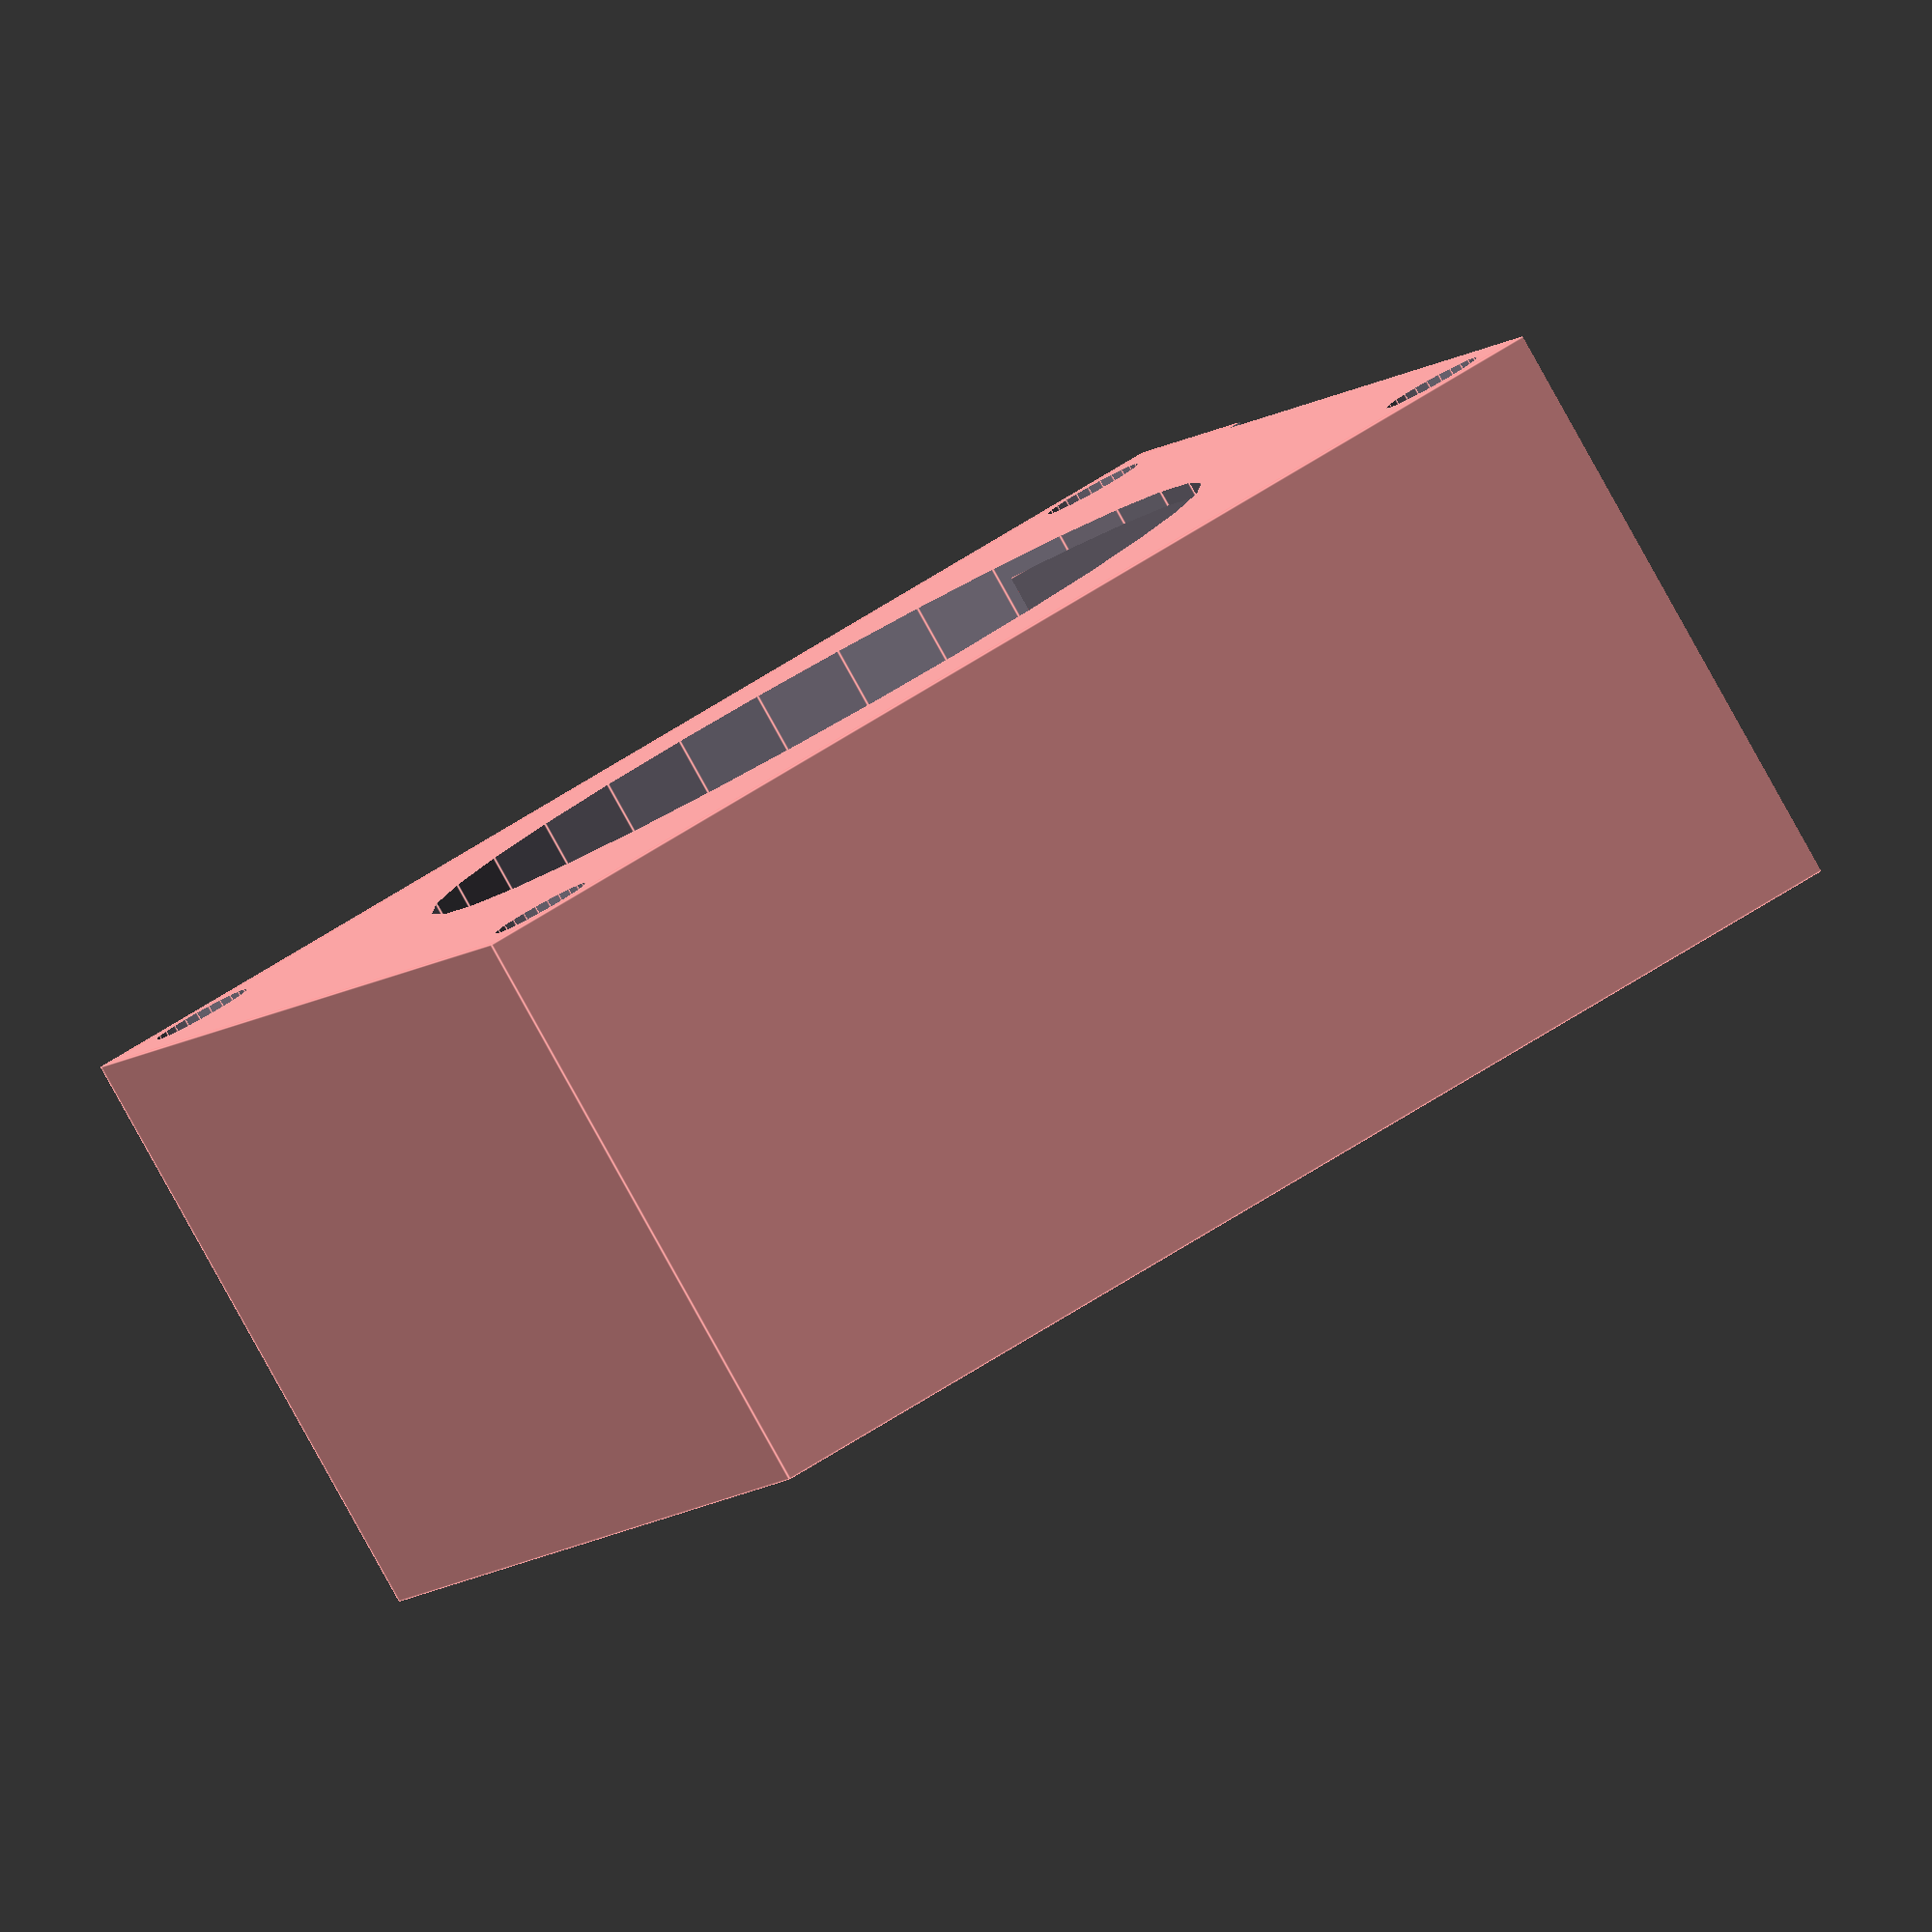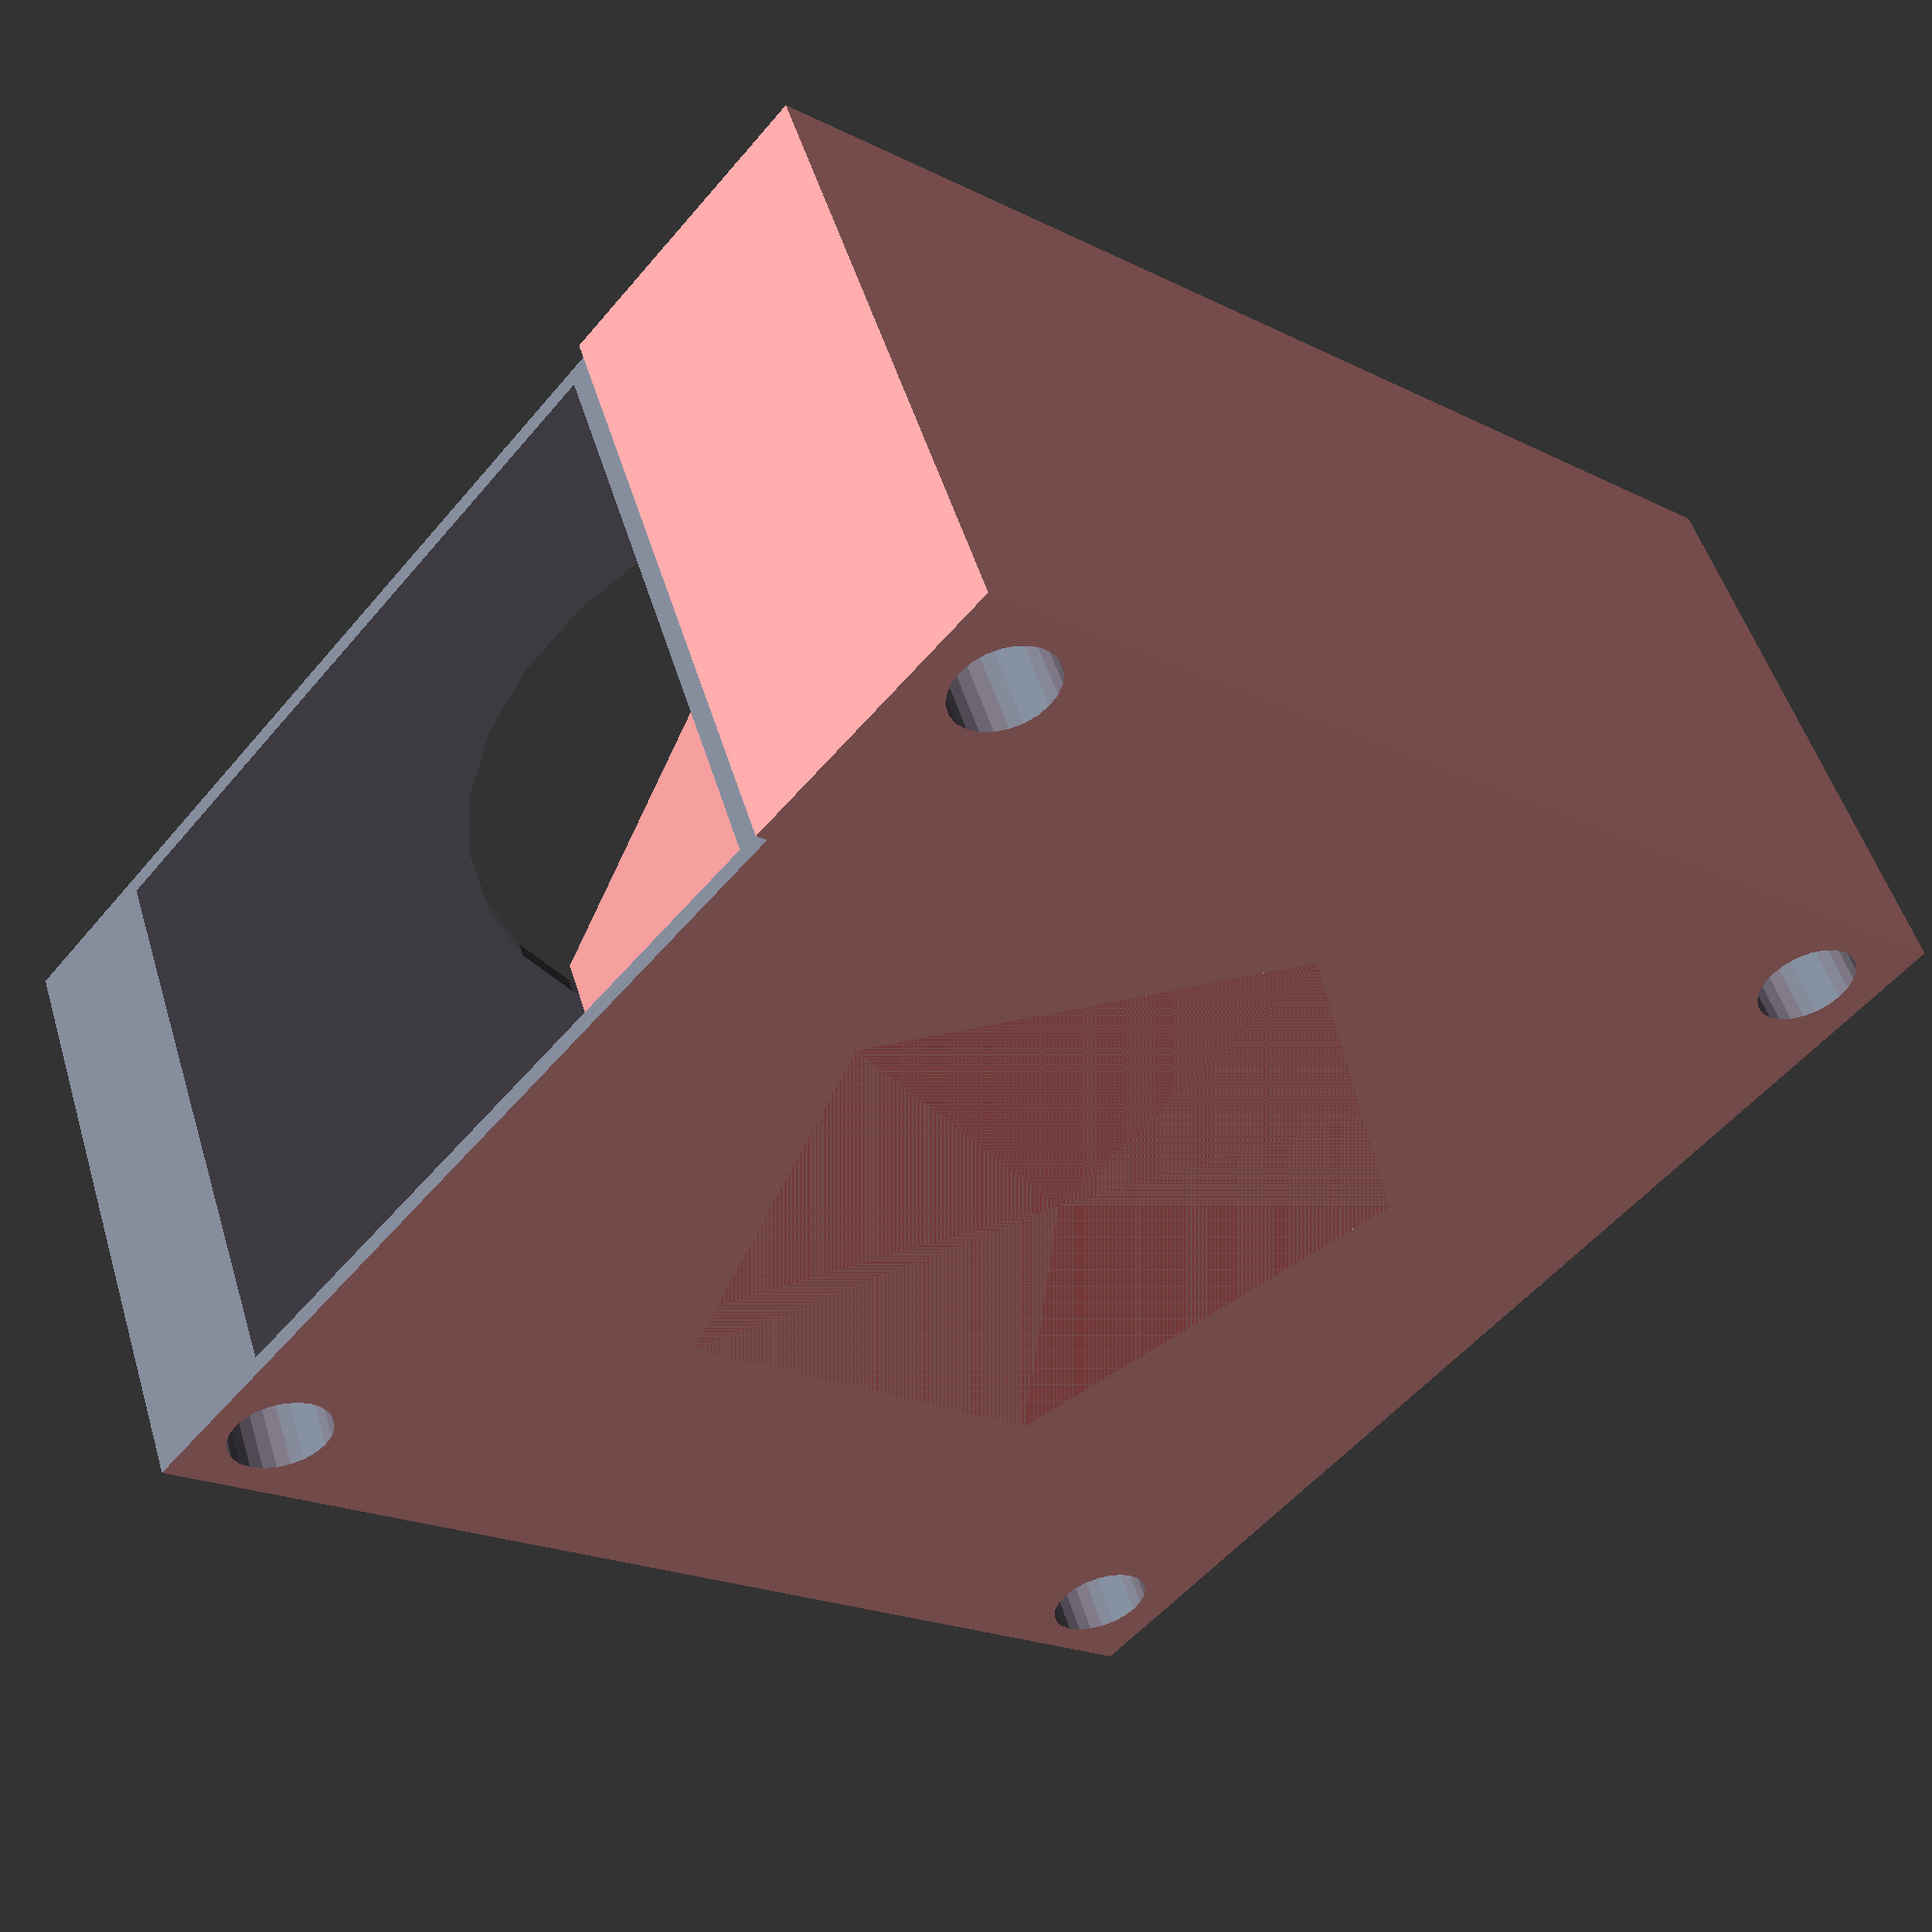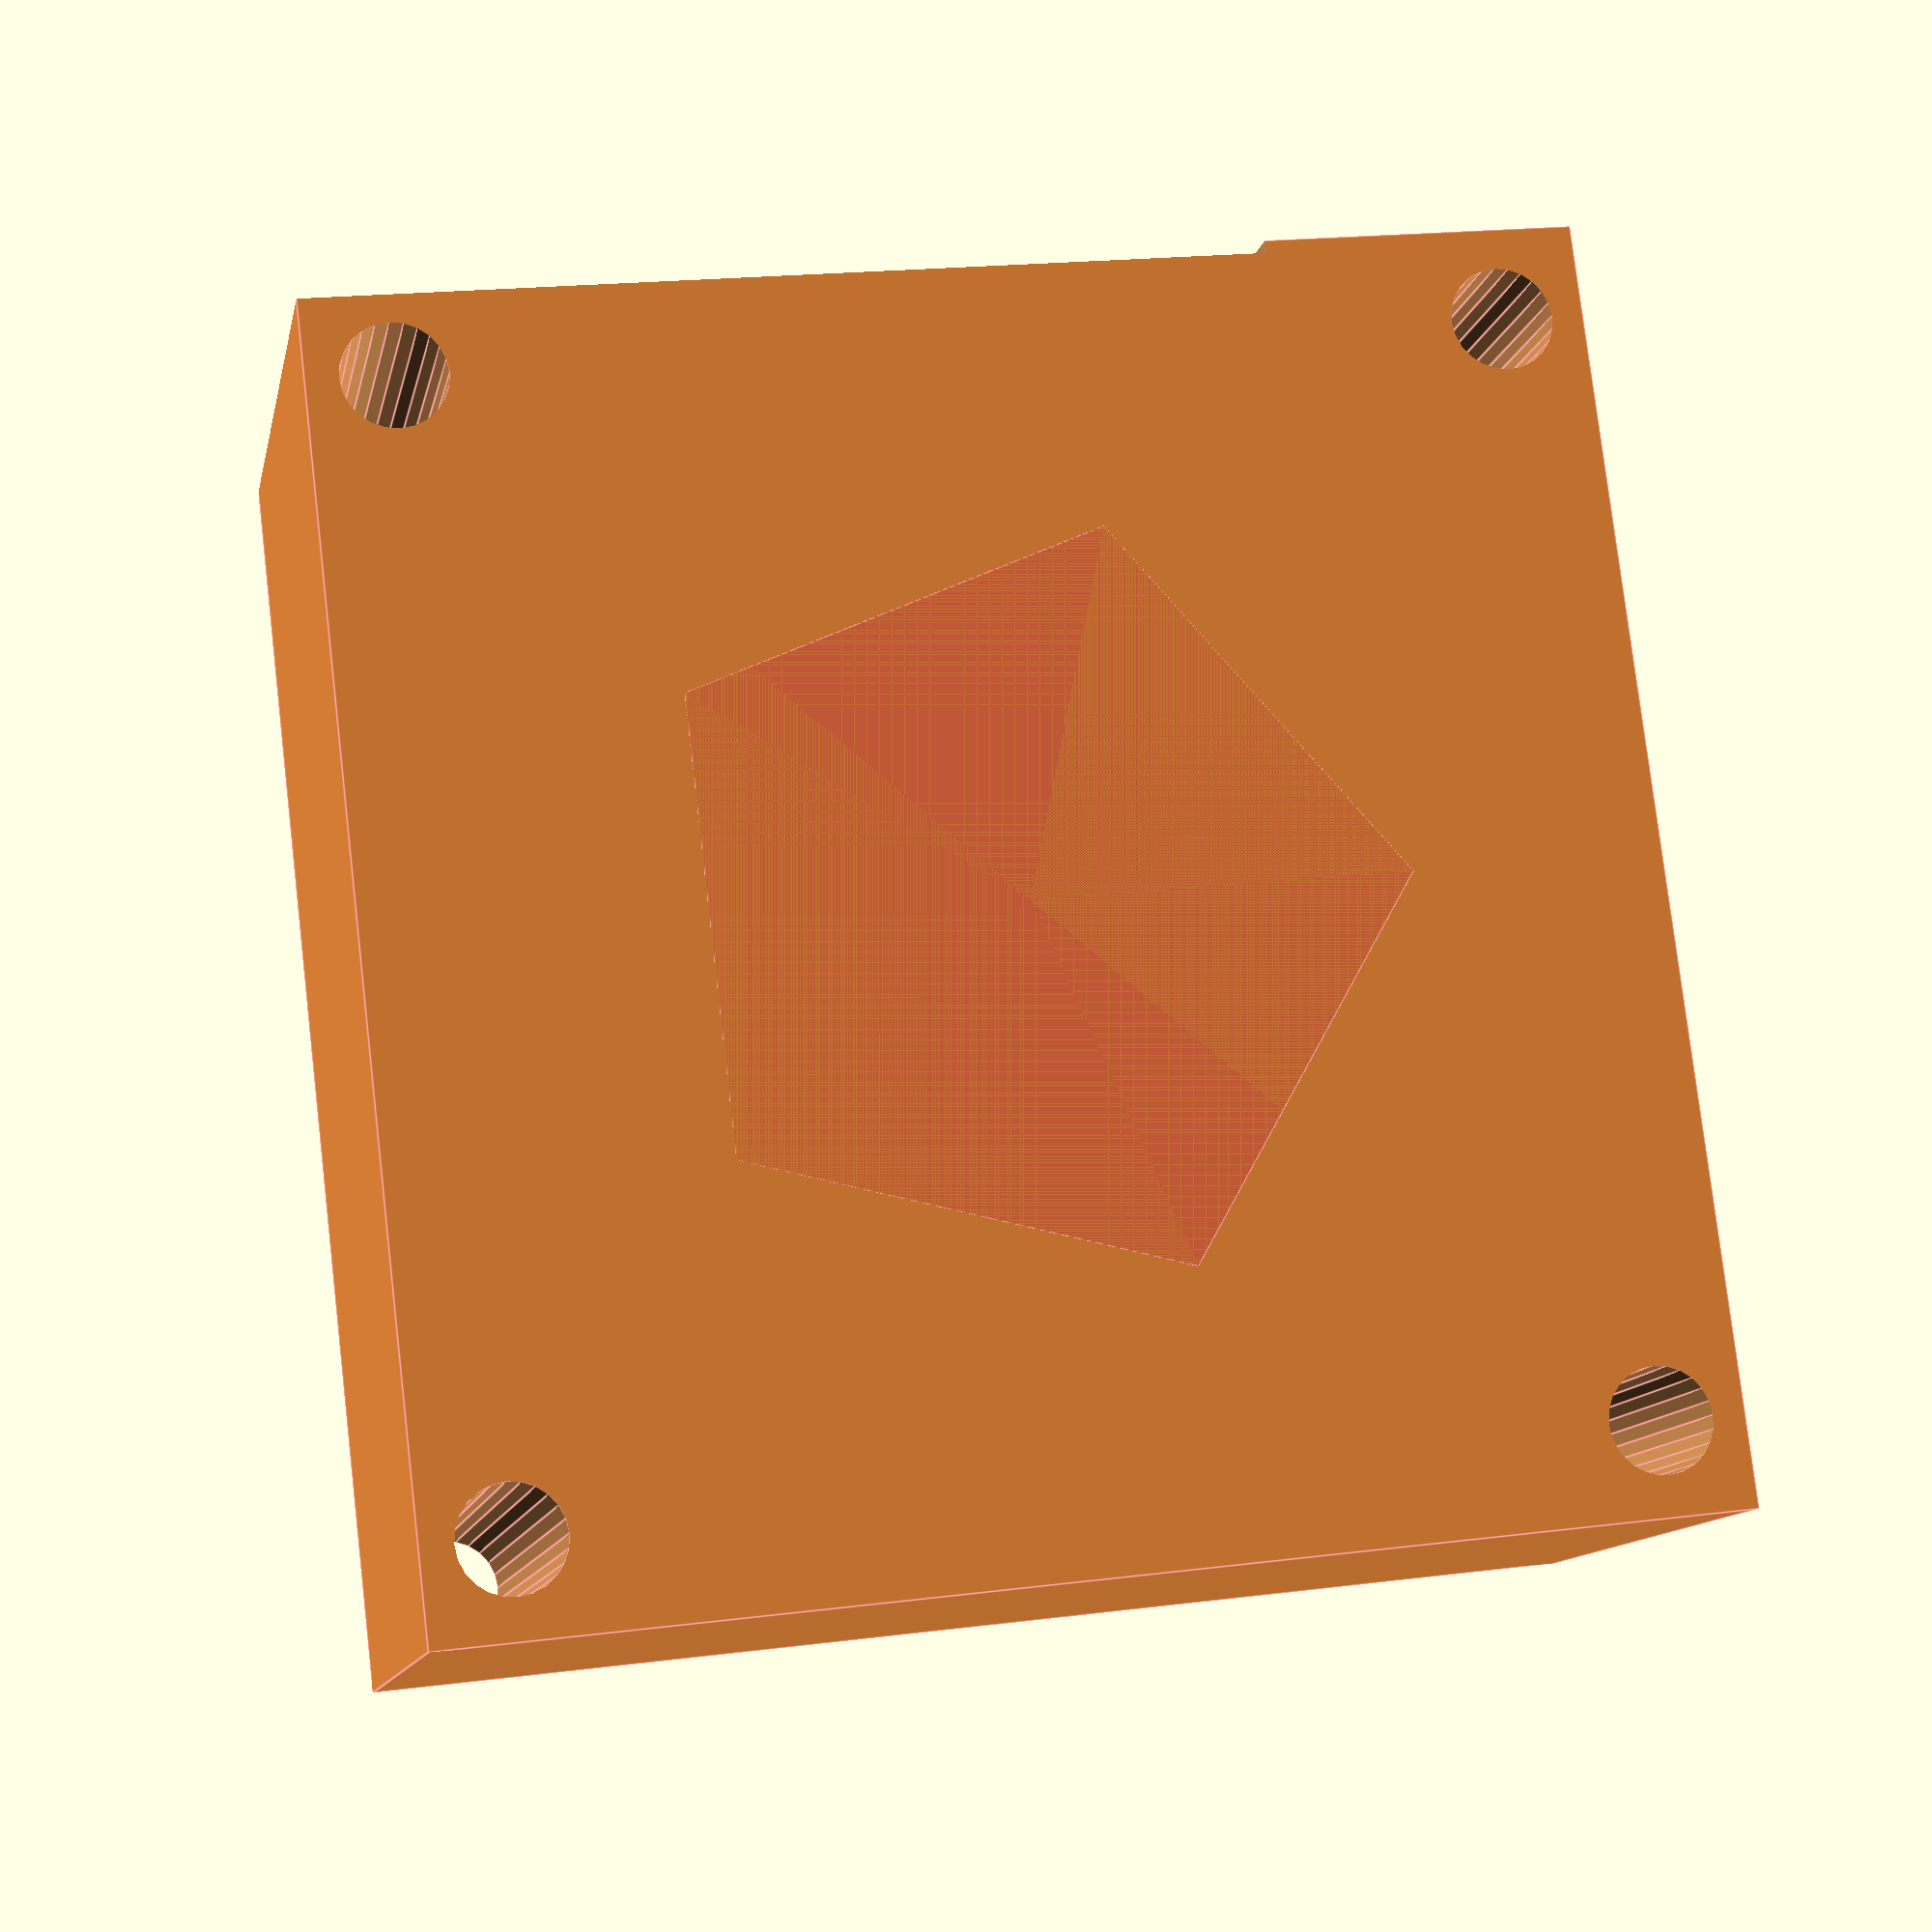
<openscad>
//
// Copyright (C) 2015, Jason S. McMullan <jason.mcmullan@gmail.com>
// All right reserved.
//
// Licensed under the MIT License:
//
// Permission is hereby granted, free of charge, to any person obtaining
// a copy of this software and associated documentation files (the "Software"),
// to deal in the Software without restriction, including without limitation
// the rights to use, copy, modify, merge, publish, distribute, sublicense,
// and/or sell copies of the Software, and to permit persons to whom the
// Software is furnished to do so, subject to the following conditions:
//
// The above copyright notice and this permission notice shall be included
// in all copies or substantial portions of the Software.
//
// THE SOFTWARE IS PROVIDED "AS IS", WITHOUT WARRANTY OF ANY KIND, EXPRESS OR
// IMPLIED, INCLUDING BUT NOT LIMITED TO THE WARRANTIES OF MERCHANTABILITY,
// FITNESS FOR A PARTICULAR PURPOSE AND NONINFRINGEMENT. IN NO EVENT SHALL THE
// AUTHORS OR COPYRIGHT HOLDERS BE LIABLE FOR ANY CLAIM, DAMAGES OR OTHER
// LIABILITY, WHETHER IN AN ACTION OF CONTRACT, TORT OR OTHERWISE, ARISING
// FROM, OUT OF OR IN CONNECTION WITH THE SOFTWARE OR THE USE OR OTHER
// DEALINGS IN THE SOFTWARE.
//
// All units are in mm

module blower(height=40.5, width=40.0, depth=19.5, spacing=49.0) {
    difference() {
        translate([-width/2, -height/2, 0])
            cube([width, height, depth]);
        translate([0, 0, -0.1]) {
            translate([-width/2-0.1, -height/2-0.1, 0]) cube([width*0.75+0.1, height*0.01+0.1, depth+0.2]);
            translate([-width/2+5.25, -height/2-0.1, 0.5+0.1])
                cube([width*0.75-6.25, height/2, depth-1]);
            translate([0, 0, 0.5 + 0.1]) cylinder(d=width*0.7, h=depth+0.2);
            translate([spacing/2*sin(45), spacing/2*cos(45), 0])
                cylinder(d=3.3, h=depth+0.2, $fn=24);
            translate([-spacing/2*sin(45), spacing/2*cos(45), 0])
                cylinder(d=3.3, h=depth+0.2, $fn=24);
            translate([spacing/2*sin(45), -spacing/2*cos(45), 0])
                cylinder(d=3.3, h=depth+0.2, $fn=24);
            translate([-spacing/2*sin(45), -spacing/2*cos(45), 0])
                cylinder(d=3.3, h=depth+0.2, $fn=24);
        }
    }
    cylinder(d=width*0.6, h=depth*0.8, $fn=5);
}

# blower();

// vim: set shiftwidth=4 expandtab: //

</openscad>
<views>
elev=265.4 azim=69.2 roll=150.9 proj=o view=edges
elev=308.2 azim=229.4 roll=163.1 proj=p view=wireframe
elev=191.9 azim=6.9 roll=11.4 proj=p view=edges
</views>
